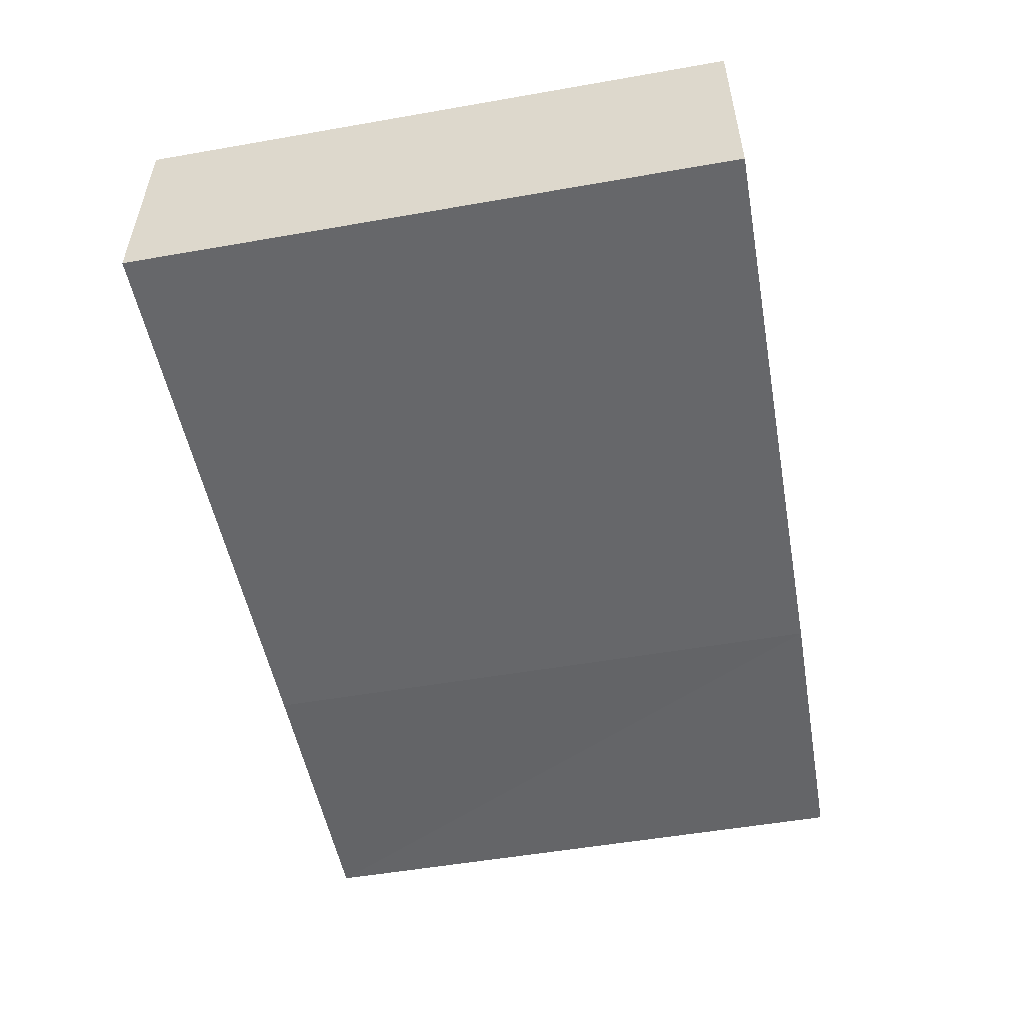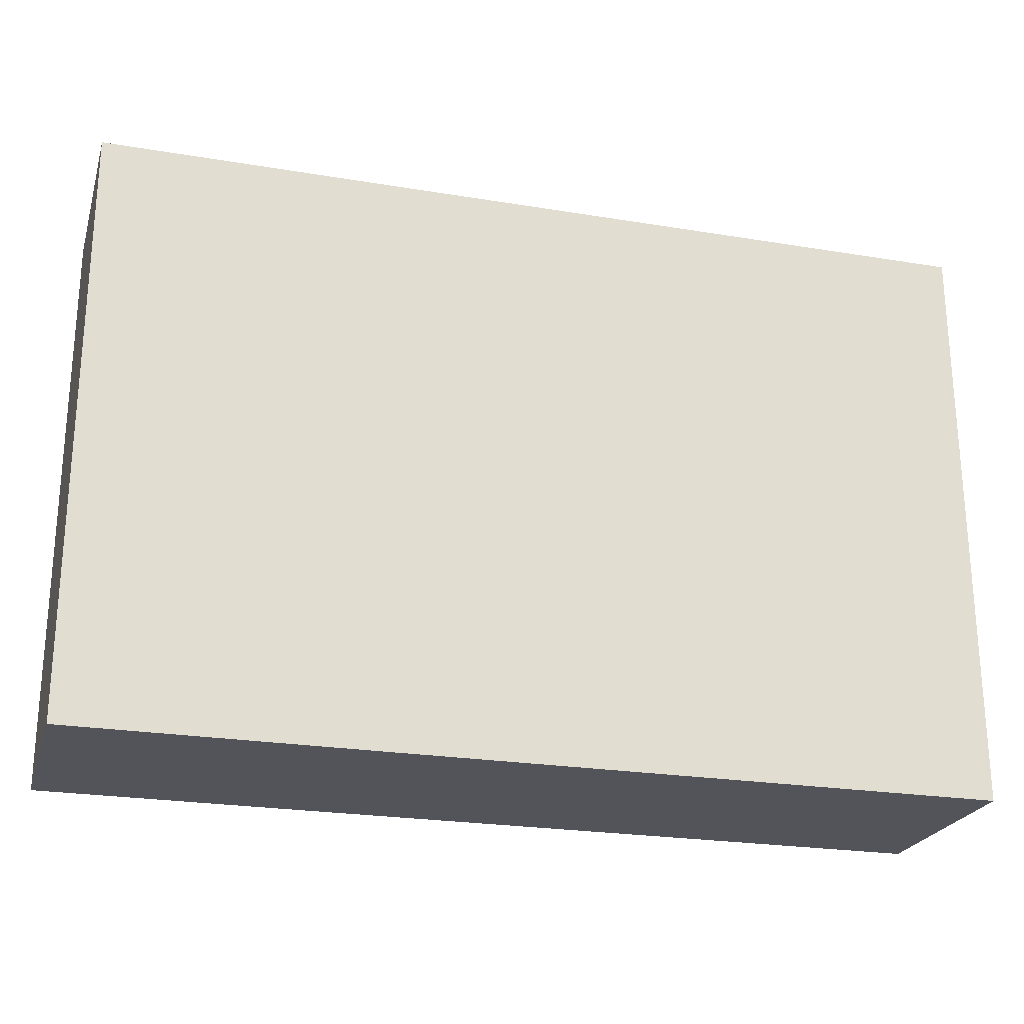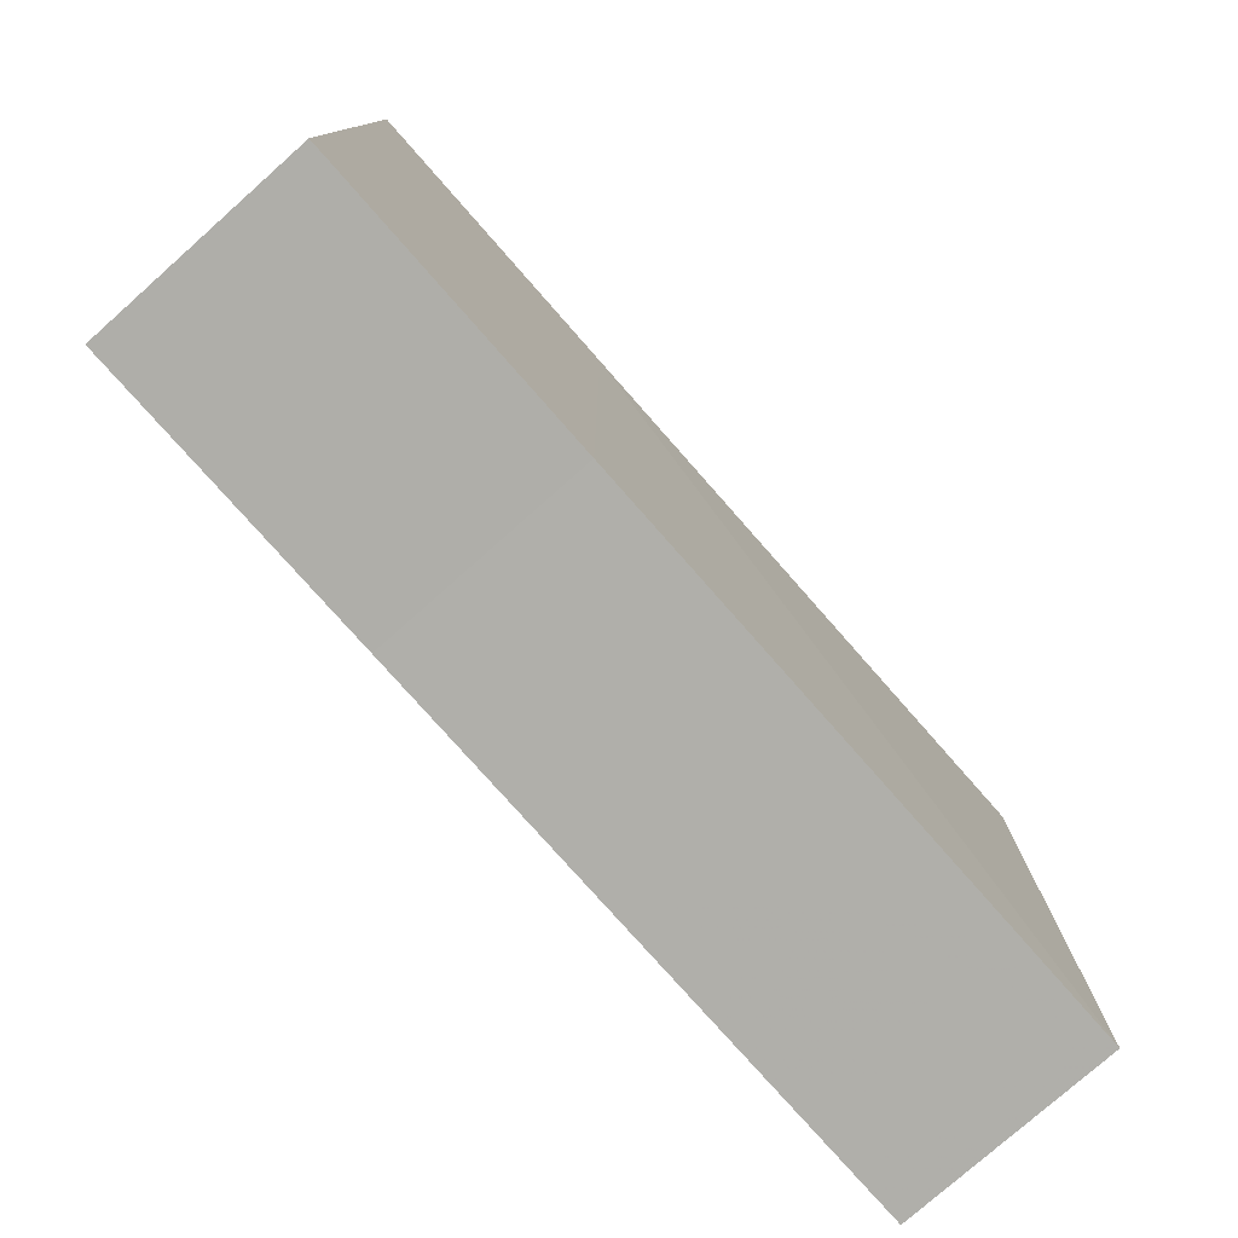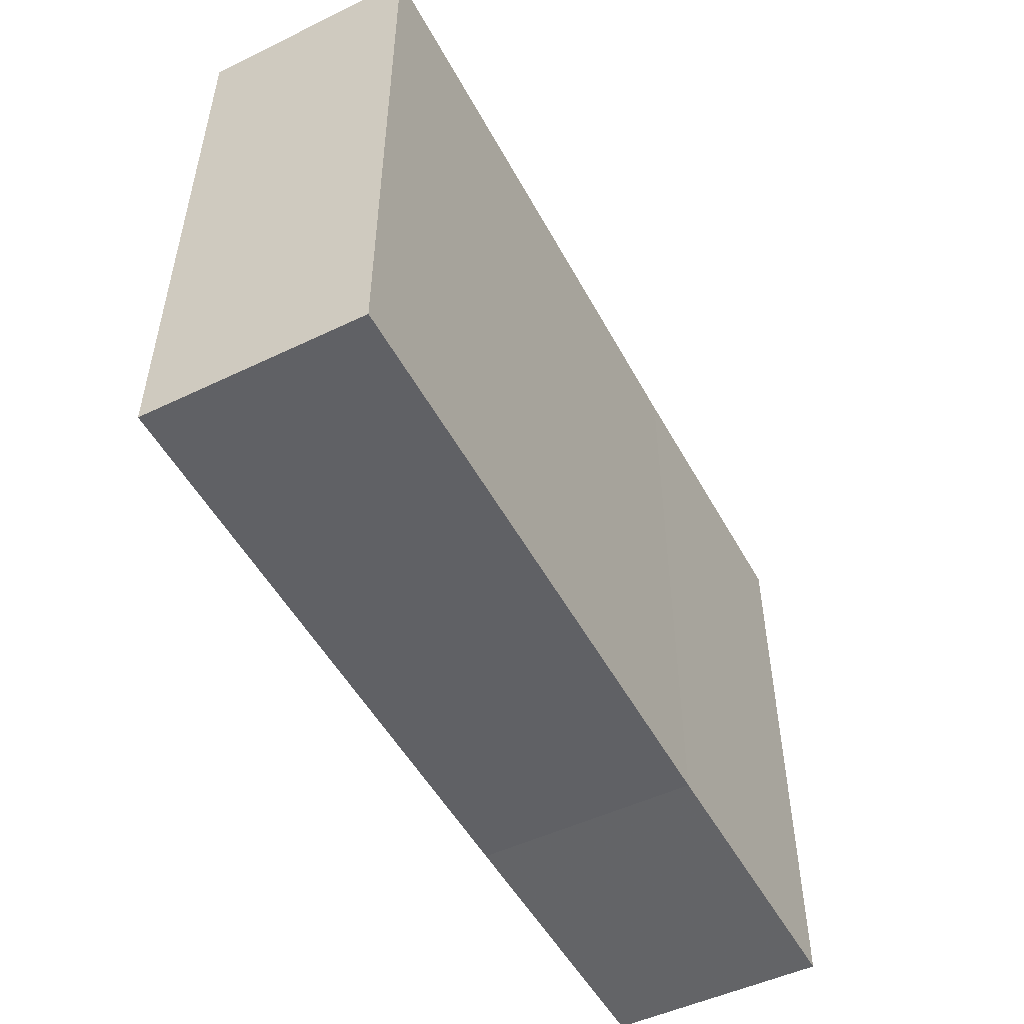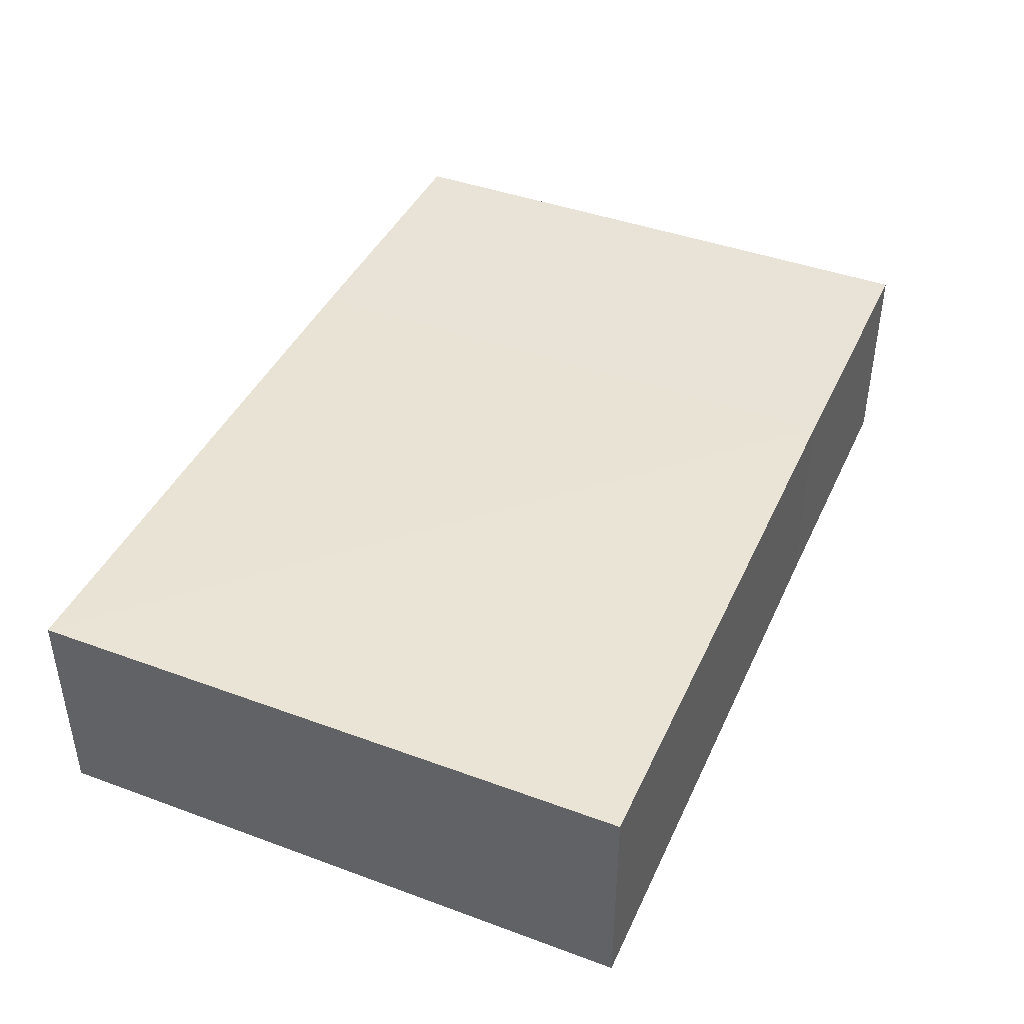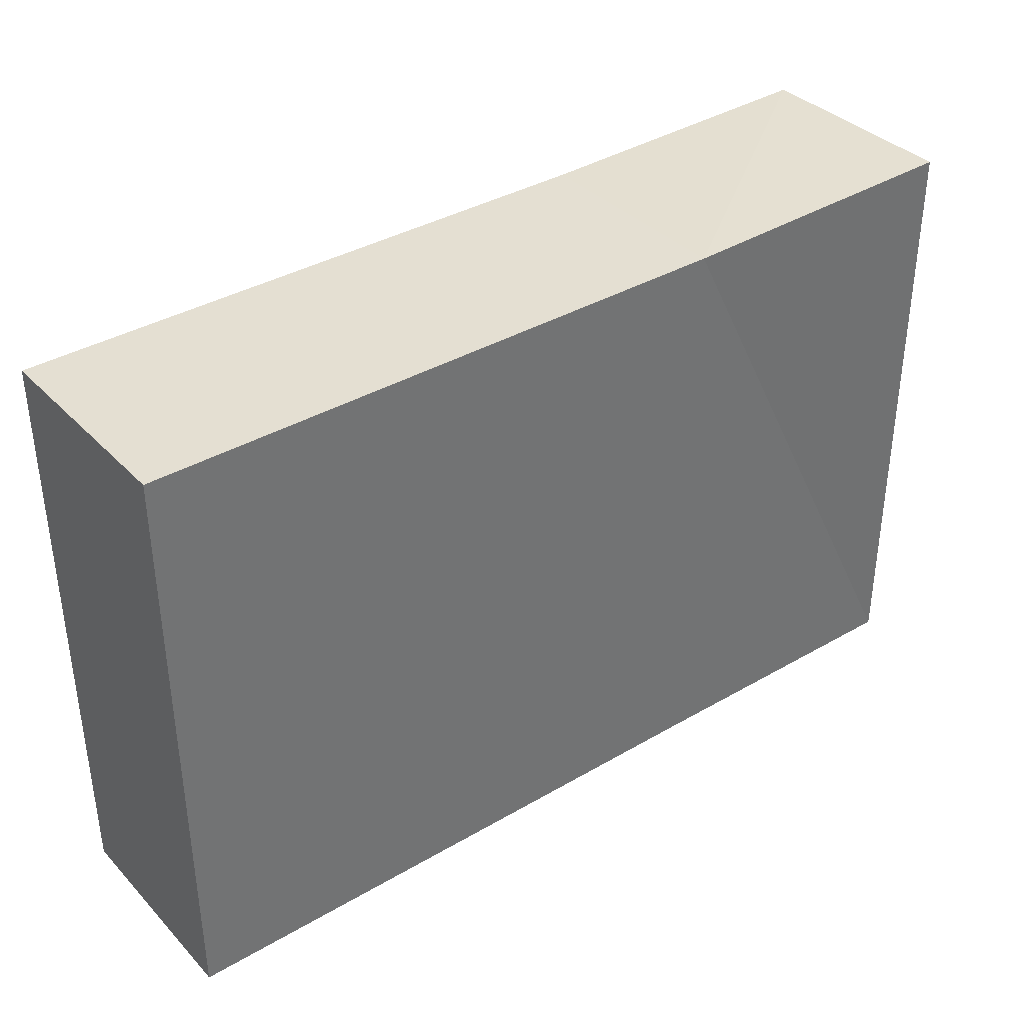
<metadata>
{"format":"obj","ext":"obj","renderer":"f3d","projection":"perspective","resolution":1024,"background":"white","views":[{"elev":-52.1,"azim":-79.5,"up":"+Z"},{"elev":-23.9,"azim":164.6,"up":"+Y"},{"elev":-77.7,"azim":131.3,"up":"+Y"},{"elev":-50.8,"azim":-62.3,"up":"+Y"},{"elev":42.4,"azim":-66.5,"up":"+Z"},{"elev":37.1,"azim":-37.1,"up":"+Y"}]}
</metadata>
<code>
o 351
v 2203 1859 9.006
v 2203 1859 9.014
v 2203 1859 9.006
v 2203 1859 9.014
v 2203 1859 9.014
v 2203 1859 9.014
v 2203 1859 9.006
v 2203 1859 9.014
v 2203 1859 9.014
v 2203 1859 9.014
v 2203 1859 9.006
v 2203 1859 9.006
v 2203 1859 9.006
v 2203 1859 9.014
v 2203 1859 9.006
v 2203 1859 9.006
v 2203 1859 9.014
v 2203 1859 9.014
v 2203 1859 9.006
v 2203 1859 9.006
v 2203 1859 9.014
v 2203 1859 9.006
v 2203 1859 9.014
v 2203 1859 9.006
f 1 2 3
f 1 4 5
f 6 2 5
f 7 8 4
f 9 10 6
f 11 7 12
f 12 13 3
f 14 13 5
f 14 15 3
f 10 16 15
f 9 16 17
f 18 8 17
f 11 8 19
f 20 16 19
f 11 21 17
f 9 22 19
f 23 13 22
f 24 22 13
f 23 21 2
f 24 2 21

</code>
